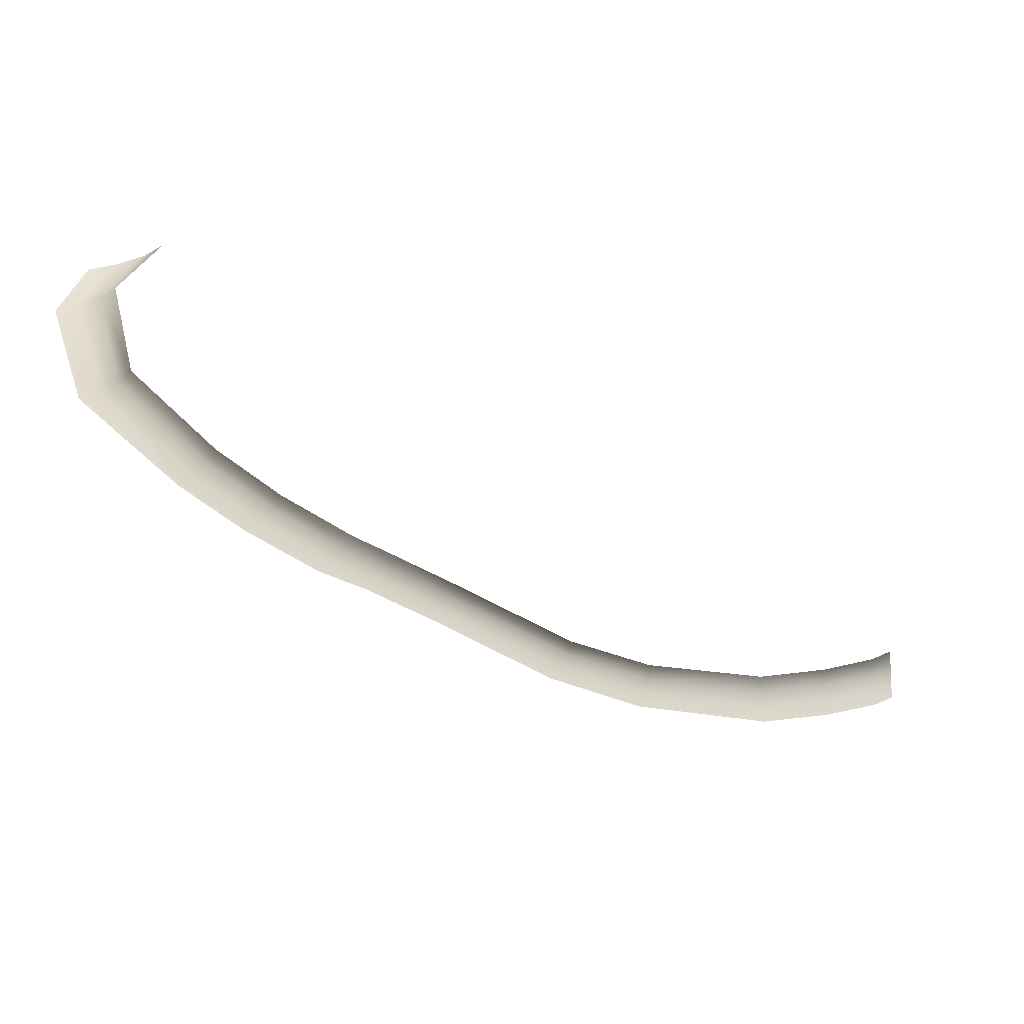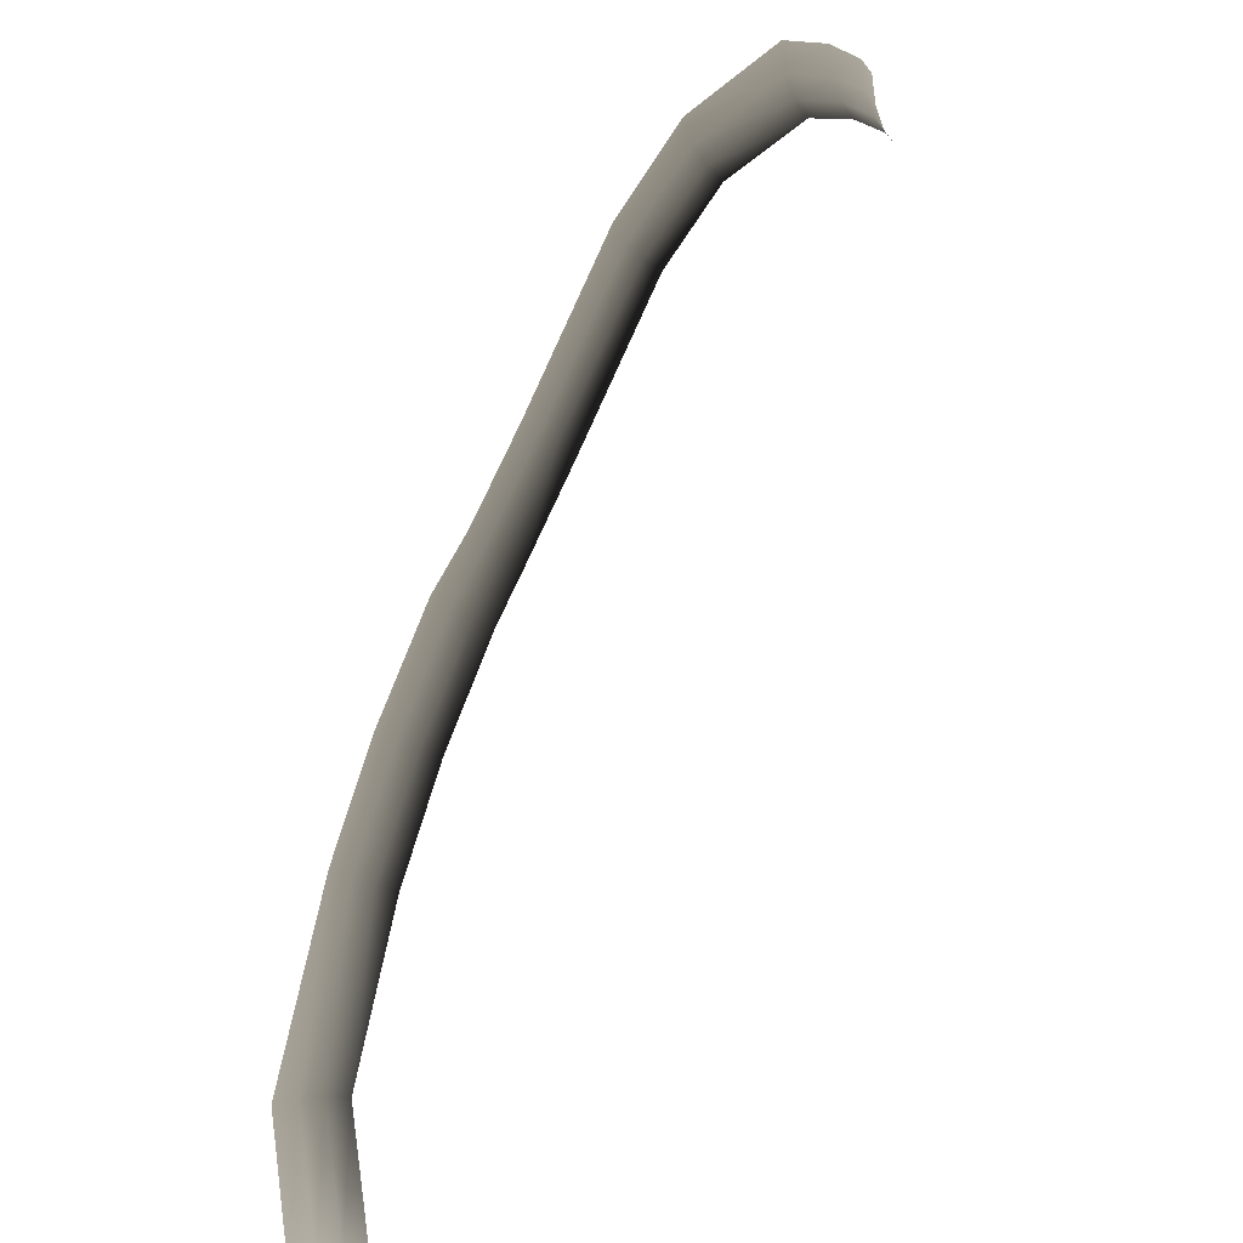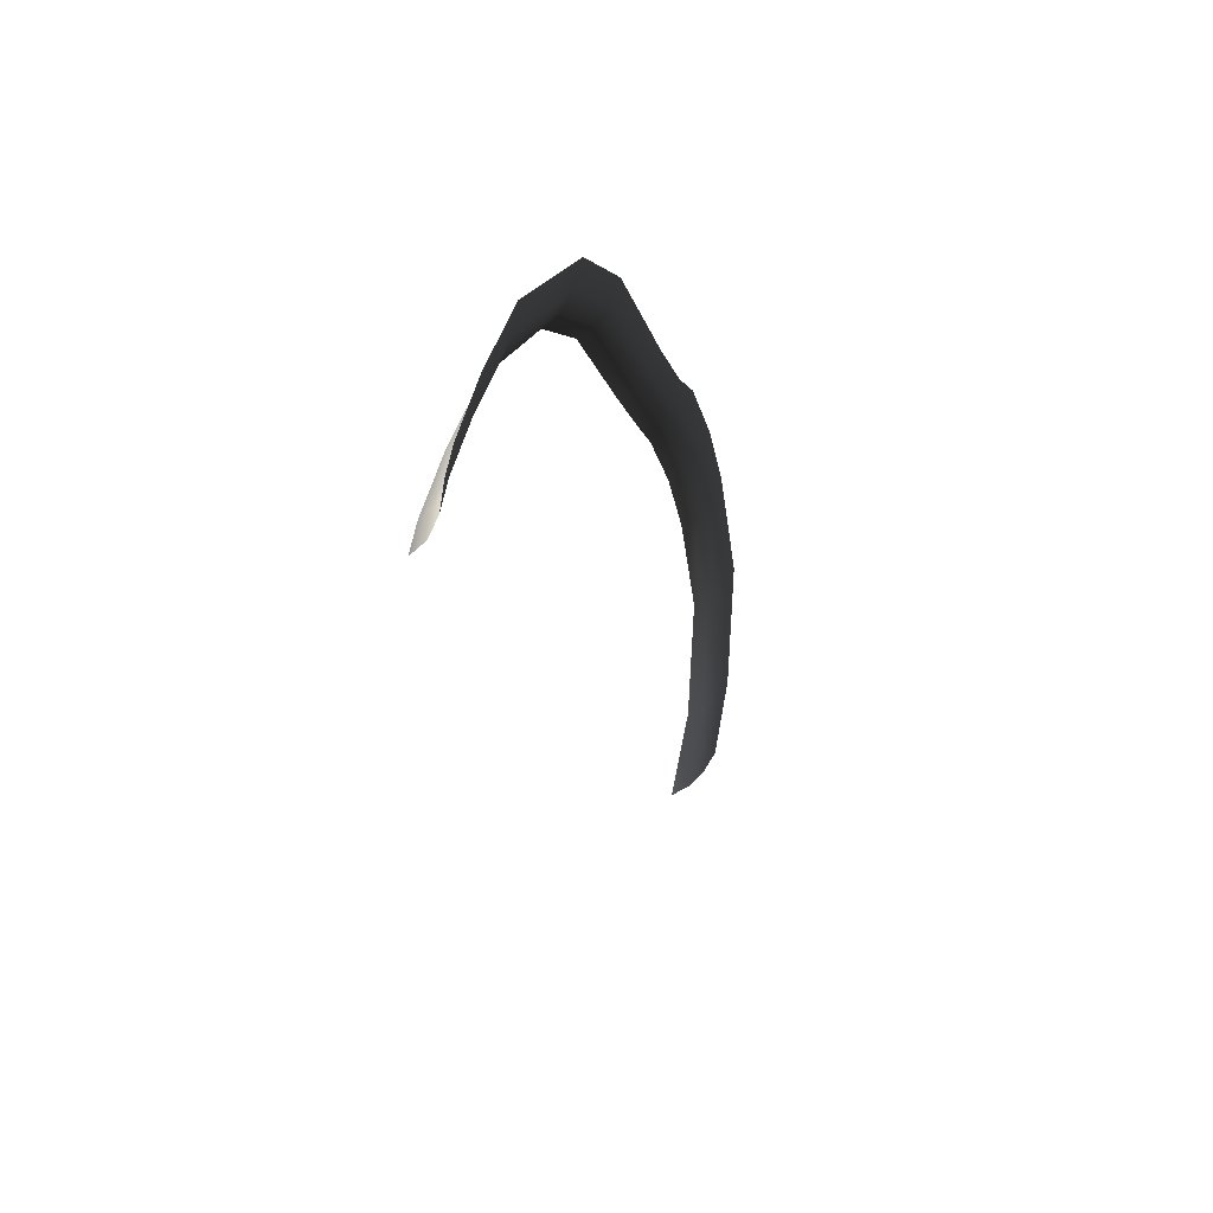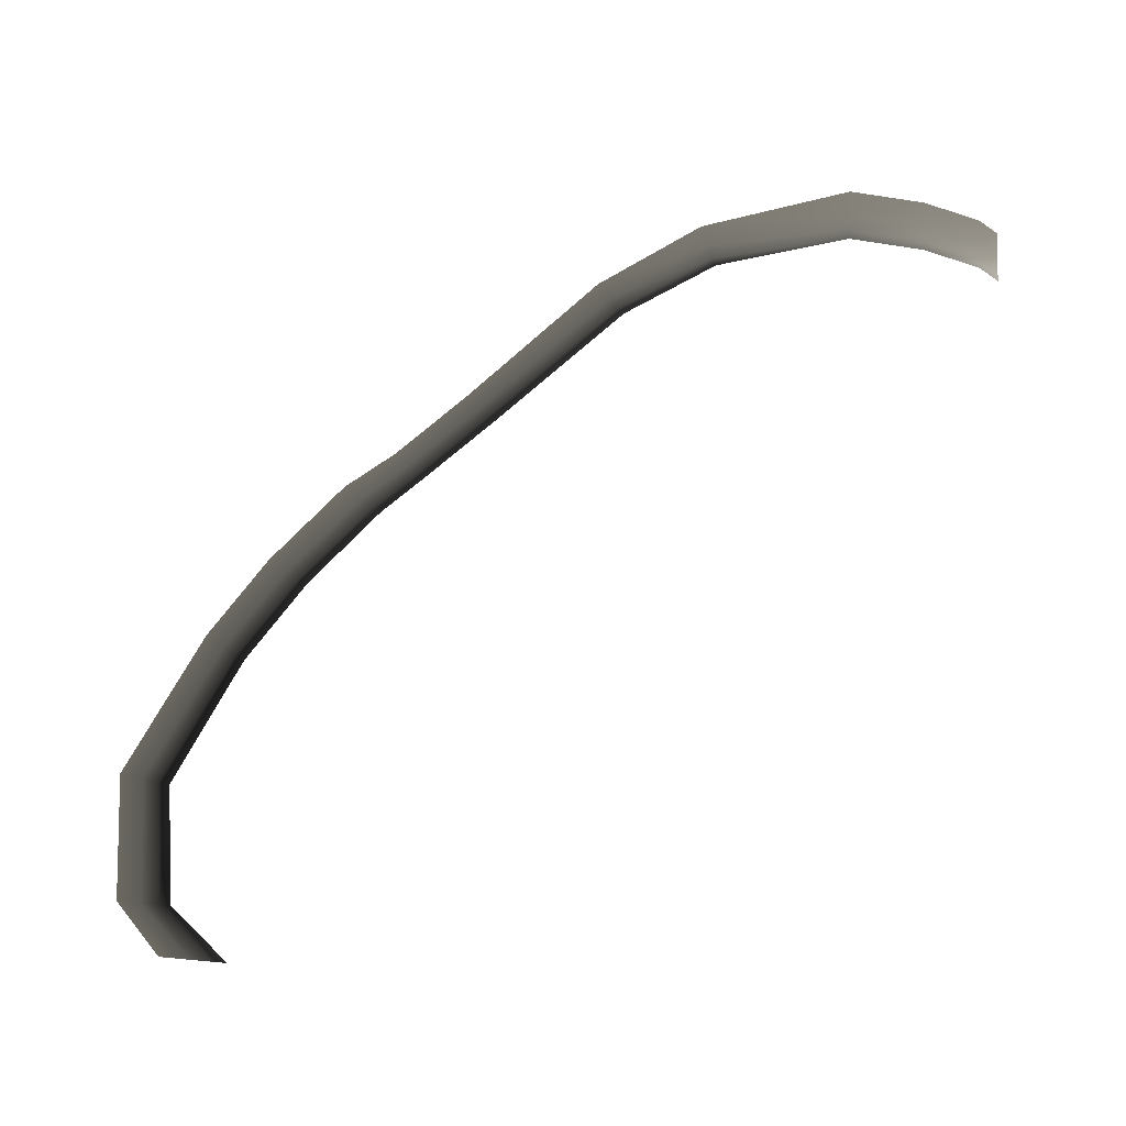
<metadata>
{"format":"obj","ext":"obj","renderer":"f3d","projection":"perspective","resolution":1024,"background":"white","views":[{"elev":-40.3,"azim":7.5,"up":"+Z"},{"elev":12.6,"azim":-57.8,"up":"+Y"},{"elev":36.5,"azim":104.9,"up":"+Y"},{"elev":78.4,"azim":5.5,"up":"+Z"}]}
</metadata>
<code>
v 4.813 4.256 0.1746
v 5.907 4.472 0.05794
v 5.907 4.188 0.1746
v 4.813 4.54 0.05794
v 2.8 3.864 0.05794
v 2.882 3.632 0.1746
v 6.717 4.275 0.05794
v 6.717 3.991 0.1746
v 1.457 2.921 0.05794
v 1.593 2.745 0.1746
v -0.2392 1.108 0.05793
v -0.08299 0.9714 0.1746
v -1.012 0.02785 0.1746
v -1.168 0.1643 0.05793
v -1.578 -0.5081 0.1746
v -1.775 -0.377 0.05793
v -2.491 -1.628 0.1746
v -2.701 -1.512 0.05793
v -3.235 -2.79 0.1746
v -3.445 -2.674 0.05793
v -4.073 -4.652 0.1746
v -4.328 -4.614 0.05793
v -4.125 -6.308 0.05793
v -3.857 -6.308 0.1746
v -3.373 -7 0.05793
v -3.04 -7 0.1746
v -2.031 -0.2065 -7.379e-07
v -2.974 -1.361 -7.981e-07
v -2.344 -1.709 0.35
v -1.441 -0.5999 0.35
v -3.718 -2.524 -1.284e-06
v -4.659 -4.564 -2.503e-06
v -3.895 -4.679 0.35
v -3.088 -2.872 0.35
v -4.473 -6.308 -3.542e-06
v -3.669 -6.308 0.35
v -3.805 -7 -4.587e-06
v -2.808 -7 0.35
v -1.371 0.3418 -4.068e-07
v -0.4422 1.285 1.61e-07
v 1.281 3.149 2.144e-06
v 2.693 4.166 2.764e-06
v 4.813 4.909 3.221e-06
v 5.907 4.841 3.192e-06
v 6.717 4.644 3.075e-06
v 7 4.466 2.979e-06
v 7 4.096 0.05794
v 7 3.812 0.1746
v 6.717 3.792 0.35
v 5.907 3.989 0.35
v 4.813 4.057 0.35
v 2.94 3.47 0.35
v 1.688 2.622 0.35
v 0.02635 0.8758 0.35
v -0.9026 -0.0677 0.35
v 7 3.613 0.35
g P_DF_SetA_Scarp_03_(11)_704_18
f 1 3 2
f 2 4 1
f 1 4 5
f 5 6 1
f 7 2 3
f 3 8 7
f 6 5 9
f 9 10 6
f 10 9 11
f 11 12 10
f 13 12 11
f 11 14 13
f 15 13 14
f 14 16 15
f 17 15 16
f 16 18 17
f 19 17 18
f 18 20 19
f 21 19 20
f 20 22 21
f 21 22 23
f 23 24 21
f 24 23 25
f 25 26 24
f 18 16 27
f 27 28 18
f 20 18 28
f 15 17 29
f 29 30 15
f 22 20 31
f 28 31 20
f 31 32 22
f 19 21 33
f 33 21 24
f 33 34 19
f 35 23 22
f 22 32 35
f 24 36 33
f 36 24 26
f 34 29 17
f 17 19 34
f 37 25 23
f 23 35 37
f 26 38 36
f 39 27 16
f 16 14 39
f 40 39 14
f 14 11 40
f 40 11 9
f 9 41 40
f 41 9 5
f 5 42 41
f 42 5 4
f 4 43 42
f 44 43 4
f 4 2 44
f 45 44 2
f 2 7 45
f 46 45 7
f 7 47 46
f 47 7 8
f 8 48 47
f 48 8 49
f 50 49 8
f 8 3 50
f 51 50 3
f 3 1 51
f 51 1 6
f 6 52 51
f 52 6 10
f 10 53 52
f 53 10 12
f 12 54 53
f 55 54 12
f 12 13 55
f 30 55 13
f 13 15 30
f 49 56 48

</code>
